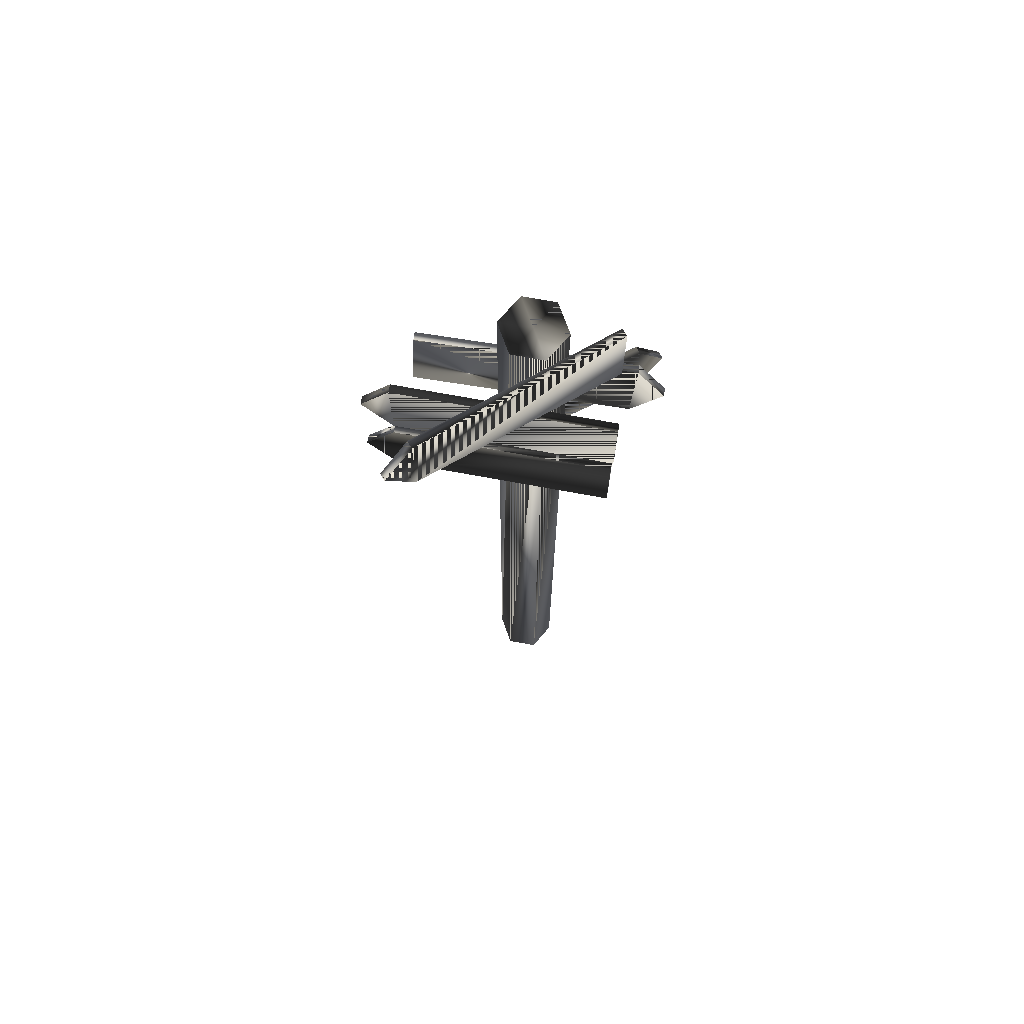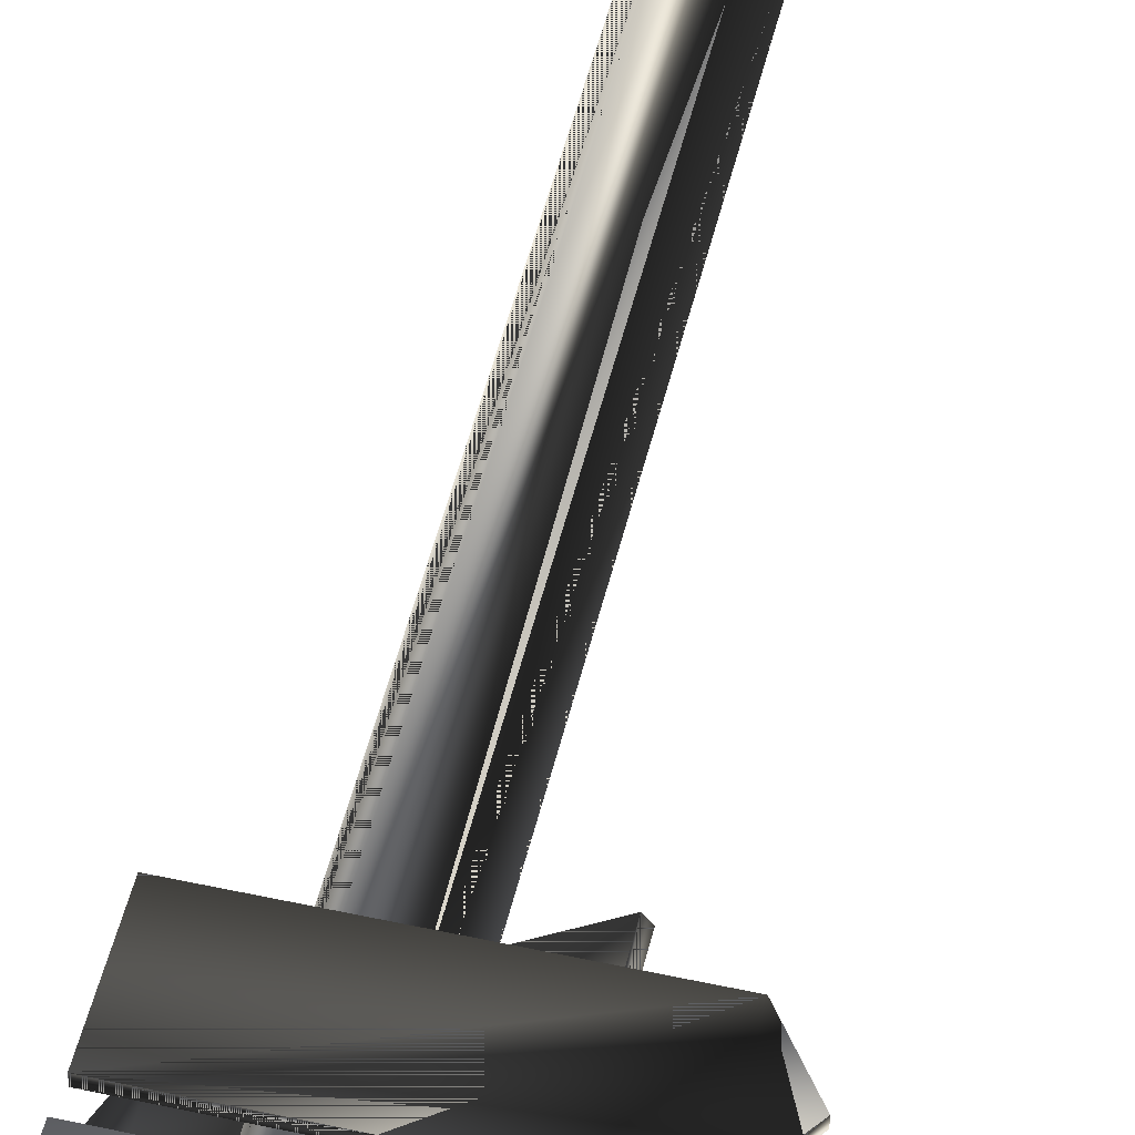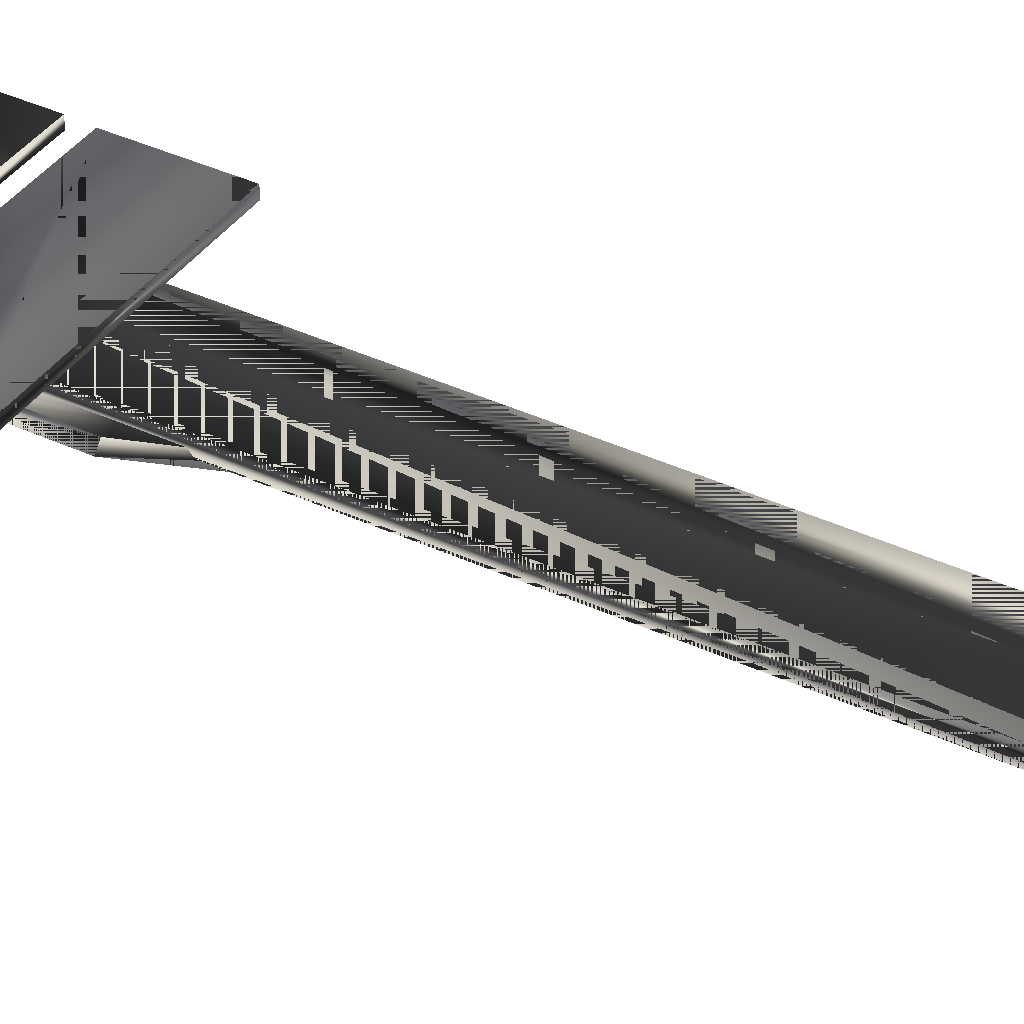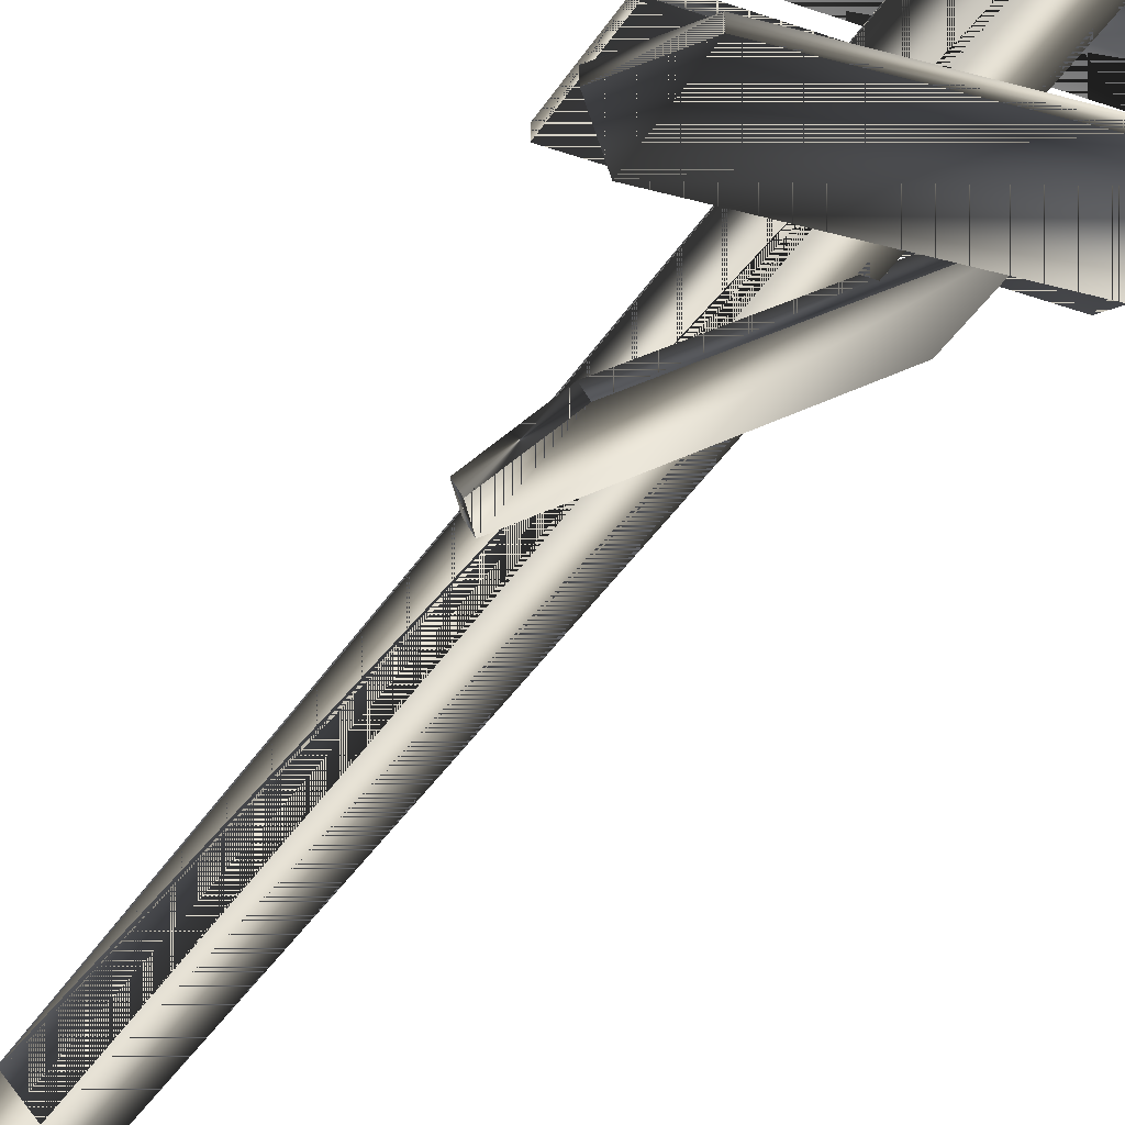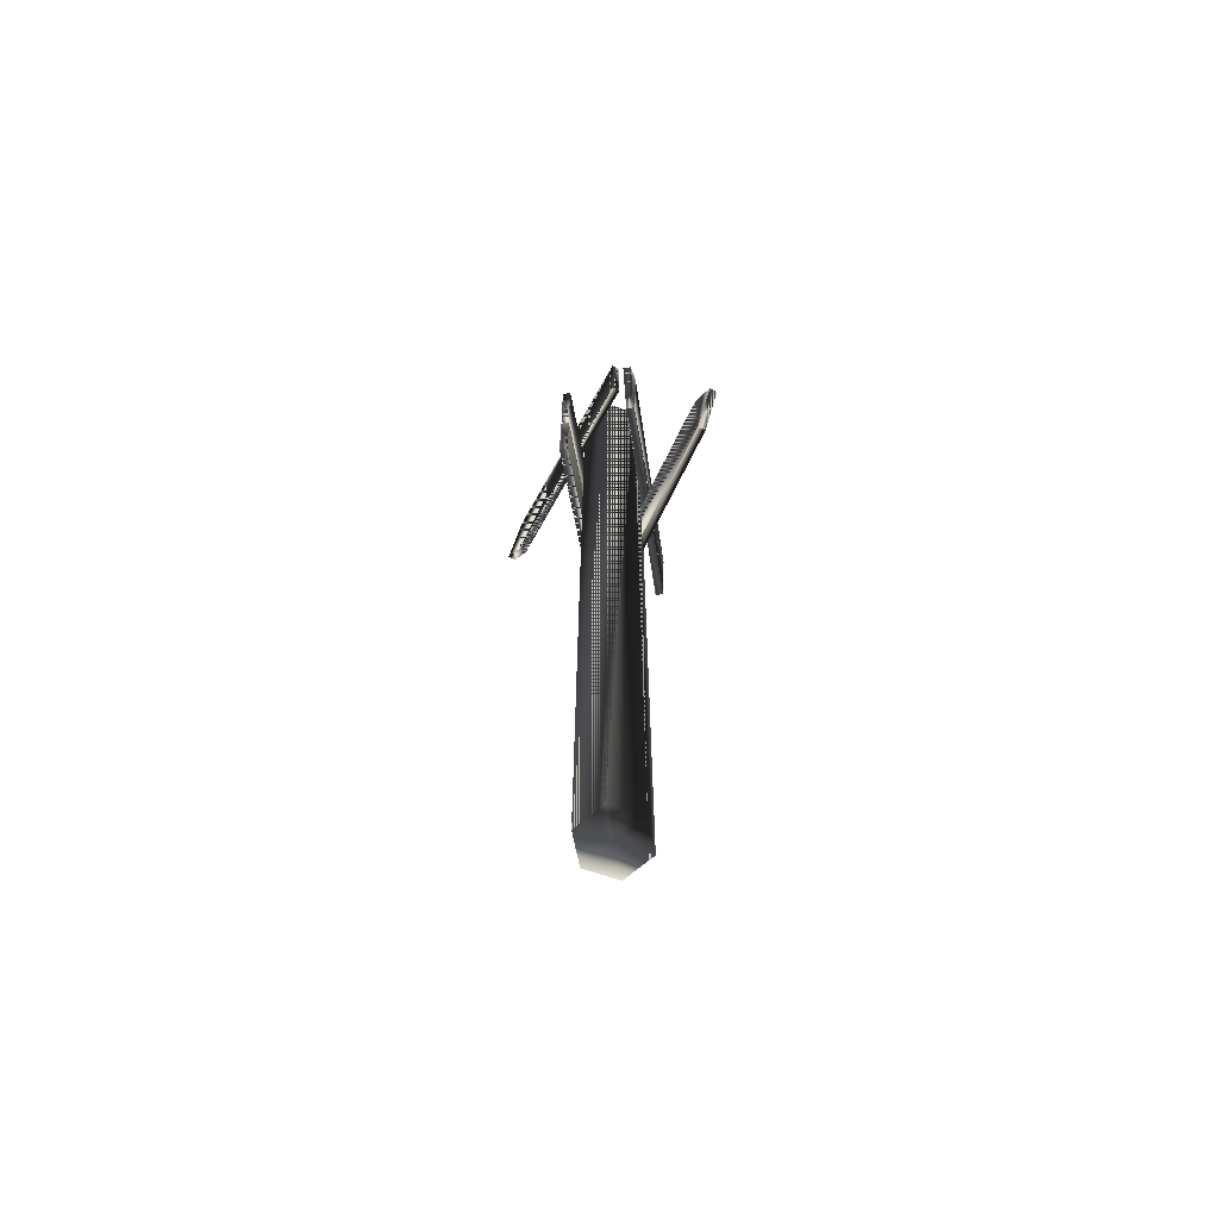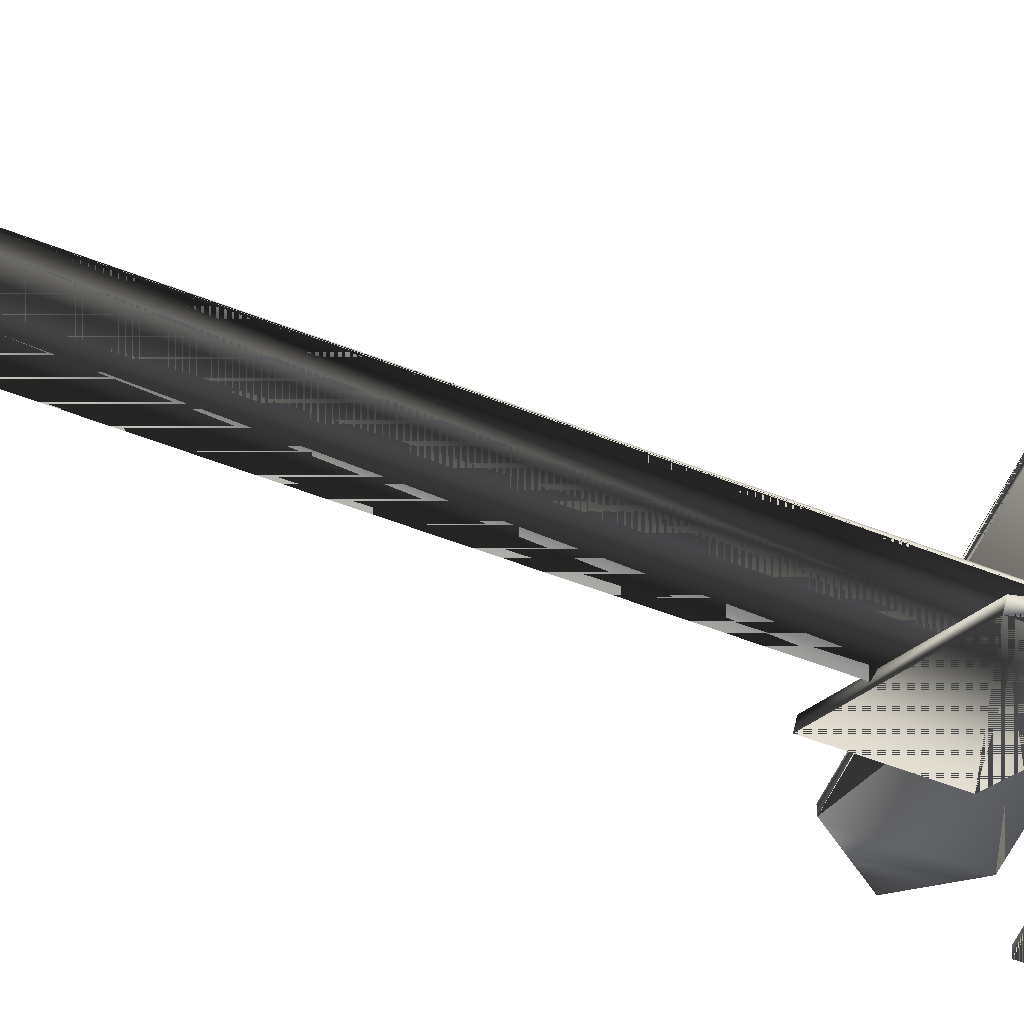
<metadata>
{"format":"obj","ext":"obj","renderer":"f3d","projection":"perspective","resolution":1024,"background":"white","views":[{"elev":71.0,"azim":10.5,"up":"+Y"},{"elev":50.8,"azim":-166.6,"up":"+Z"},{"elev":37.9,"azim":-59.0,"up":"+Z"},{"elev":-34.4,"azim":153.8,"up":"+Z"},{"elev":-67.0,"azim":101.0,"up":"+Y"},{"elev":-53.7,"azim":67.2,"up":"+Z"}]}
</metadata>
<code>
g SM_signpost_cean
v 19.37 207.4 -3.072
v 19.35 227.3 -3.052
v -20.21 227.3 30.14
v -20.21 207.4 30.14
v 18.1 207.4 -4.586
v 18.08 227.3 -4.566
v -21.48 227.3 28.63
v -21.48 207.4 28.63
v 19.35 227.3 -3.052
v 18.08 227.3 -4.566
v -21.48 227.3 28.63
v -20.21 227.3 30.14
v 19.37 207.4 -3.072
v 18.1 207.4 -4.586
v 18.08 227.3 -4.566
v 19.35 227.3 -3.052
v -20.21 207.4 30.14
v -21.48 207.4 28.63
v 18.1 207.4 -4.586
v 19.37 207.4 -3.072
v -21.48 207.4 28.63
v -20.21 207.4 30.14
v -20.21 227.3 30.14
v -21.48 227.3 28.63
v -29.57 180.6 -6.835
v -28.71 200.5 -7.604
v 22.83 198.3 -9.754
v 22.01 178.4 -8.987
v -29.48 180.7 -4.861
v -28.63 200.6 -5.63
v 22.92 198.4 -7.781
v 22.09 178.5 -7.013
v -28.71 200.5 -7.604
v -28.63 200.6 -5.63
v 22.92 198.4 -7.781
v 22.83 198.3 -9.754
v -29.57 180.6 -6.835
v -29.48 180.7 -4.861
v -28.63 200.6 -5.63
v -28.71 200.5 -7.604
v 22.01 178.4 -8.987
v 22.09 178.5 -7.013
v -29.48 180.7 -4.861
v -29.57 180.6 -6.835
v 22.09 178.5 -7.013
v 22.01 178.4 -8.987
v 22.83 198.3 -9.754
v 22.92 198.4 -7.781
v 20.76 185.1 9.843
v 20.73 205 9.843
v -30.91 205 9.843
v -30.91 185.1 9.843
v 20.76 185.1 7.866
v 20.73 205 7.866
v -30.91 205 7.866
v -30.91 185.1 7.866
v 20.73 205 9.843
v 20.73 205 7.866
v -30.91 205 7.866
v -30.91 205 9.843
v 20.76 185.1 9.843
v 20.76 185.1 7.866
v 20.73 205 7.866
v 20.73 205 9.843
v -30.91 185.1 9.843
v -30.91 185.1 7.866
v 20.76 185.1 7.866
v 20.76 185.1 9.843
v -30.91 185.1 7.866
v -30.91 185.1 9.843
v -30.91 205 9.843
v -30.91 205 7.866
v 20.44 160.9 9.843
v 20.41 180.8 9.843
v -31.22 180.8 9.843
v -31.22 160.9 9.843
v 20.44 160.9 7.866
v 20.41 180.8 7.866
v -31.22 180.8 7.866
v -31.22 160.9 7.866
v 20.41 180.8 9.843
v 20.41 180.8 7.866
v -31.22 180.8 7.866
v -31.22 180.8 9.843
v 20.44 160.9 9.843
v 20.44 160.9 7.866
v 20.41 180.8 7.866
v 20.41 180.8 9.843
v -31.22 160.9 9.843
v -31.22 160.9 7.866
v 20.44 160.9 7.866
v 20.44 160.9 9.843
v -31.22 160.9 7.866
v -31.22 160.9 9.843
v -31.22 180.8 9.843
v -31.22 180.8 7.866
v -20.38 153.1 5.005
v -20.36 173 4.987
v 21.15 173 -25.73
v 21.15 153.1 -25.73
v -19.21 153.1 6.594
v -19.18 173 6.576
v 22.33 173 -24.14
v 22.33 153.1 -24.14
v -20.36 173 4.987
v -19.18 173 6.576
v 22.33 173 -24.14
v 21.15 173 -25.73
v -20.38 153.1 5.005
v -19.21 153.1 6.594
v -19.18 173 6.576
v -20.36 173 4.987
v 21.15 153.1 -25.73
v 22.33 153.1 -24.14
v -19.21 153.1 6.594
v -20.38 153.1 5.005
v 22.33 153.1 -24.14
v 21.15 153.1 -25.73
v 21.15 173 -25.73
v 22.33 173 -24.14
v -3.978 231.7 7.569
v -3.978 231.7 7.569
v 7.757 231.7 0.7942
v 7.757 231.7 0.7942
v 3.845 0.9551 7.569
v 3.845 0.9551 -5.981
v -7.89 0.9551 0.7942
v -3.978 231.7 -5.981
v -3.978 231.7 -5.981
v 3.845 231.7 7.569
v 3.845 231.7 7.569
v -3.978 0.9551 7.569
v -3.978 0.9551 -5.981
v -7.89 231.7 0.7942
v -7.89 231.7 0.7942
v 7.757 0.9551 0.7942
v 3.845 231.7 -5.981
v 3.845 231.7 -5.981
v 28.05 163.1 -28.37
v 28.05 163.1 -28.37
v 26.87 163.1 -29.96
v 26.87 163.1 -29.96
v -38.34 170.9 9.843
v -38.34 170.9 9.843
v -38.34 170.9 7.866
v -38.34 170.9 7.866
v -26.93 217.3 33.2
v -26.93 217.3 33.2
v -25.66 217.3 34.72
v -25.66 217.3 34.72
v -38.03 195.1 7.866
v -38.03 195.1 7.866
v -38.03 195.1 9.843
v -38.03 195.1 9.843
v 29.53 188.1 -9.667
v 29.53 188.1 -9.667
v 29.61 188.1 -7.693
v 29.61 188.1 -7.693
v -0.06664 0.9551 0.7942
v -0.06664 231.7 0.7942
f 54 56 55
f 158 46 156
f 2 4 1
f 2 3 4
f 38 40 37
f 62 64 61
f 54 53 56
f 50 52 49
f 66 68 65
f 58 60 57
f 18 19 20
f 62 63 64
f 158 45 46
f 10 12 9
f 66 67 68
f 42 44 41
f 38 39 40
f 24 150 23
f 50 51 52
f 58 59 60
f 6 8 7
f 42 43 44
f 6 5 8
f 120 140 142
f 120 142 119
f 34 36 33
f 30 32 31
f 114 115 116
f 114 116 113
f 110 111 112
f 110 112 109
f 106 107 108
f 106 108 105
f 34 35 36
f 102 104 103
f 102 101 104
f 24 148 150
f 98 99 100
f 98 100 97
f 26 28 25
f 10 11 12
f 146 93 94
f 146 94 144
f 90 91 92
f 90 92 89
f 86 87 88
f 86 88 85
f 82 83 84
f 82 84 81
f 26 27 28
f 78 80 79
f 78 77 80
f 30 29 32
f 74 75 76
f 74 76 73
f 72 152 154
f 72 154 71
f 18 20 17
f 14 16 13
f 14 15 16
f 128 137 126
f 130 121 132
f 134 133 127
f 123 125 136
f 159 132 127
f 121 127 132
f 121 134 127
f 160 122 131
f 123 130 125
f 160 131 124
f 159 125 132
f 130 132 125
f 159 127 133
f 128 126 133
f 134 128 133
f 160 135 122
f 159 133 126
f 137 136 126
f 137 123 136
f 160 124 138
f 103 104 139
f 140 117 118
f 99 141 100
f 140 118 142
f 75 143 76
f 96 144 95
f 79 80 145
f 96 146 144
f 7 8 147
f 148 21 22
f 148 22 150
f 3 149 4
f 55 56 151
f 152 69 70
f 51 153 52
f 152 70 154
f 27 155 28
f 48 156 47
f 31 32 157
f 48 158 156
f 159 126 136
f 159 136 125
f 160 138 129
f 160 129 135
f 55 56 54
f 156 46 158
f 1 4 2
f 4 3 2
f 37 40 38
f 61 64 62
f 56 53 54
f 49 52 50
f 65 68 66
f 57 60 58
f 20 19 18
f 64 63 62
f 46 45 158
f 9 12 10
f 68 67 66
f 41 44 42
f 40 39 38
f 23 150 24
f 52 51 50
f 60 59 58
f 7 8 6
f 44 43 42
f 8 5 6
f 142 140 120
f 119 142 120
f 33 36 34
f 31 32 30
f 116 115 114
f 113 116 114
f 112 111 110
f 109 112 110
f 108 107 106
f 105 108 106
f 36 35 34
f 103 104 102
f 104 101 102
f 150 148 24
f 100 99 98
f 97 100 98
f 25 28 26
f 12 11 10
f 94 93 146
f 144 94 146
f 92 91 90
f 89 92 90
f 88 87 86
f 85 88 86
f 84 83 82
f 81 84 82
f 28 27 26
f 79 80 78
f 80 77 78
f 32 29 30
f 76 75 74
f 73 76 74
f 154 152 72
f 71 154 72
f 17 20 18
f 13 16 14
f 16 15 14
f 126 137 128
f 132 121 130
f 127 133 134
f 136 125 123
f 127 132 159
f 132 127 121
f 127 134 121
f 131 122 160
f 125 130 123
f 124 131 160
f 132 125 159
f 125 132 130
f 133 127 159
f 133 126 128
f 133 128 134
f 122 135 160
f 126 133 159
f 126 136 137
f 136 123 137
f 138 124 160
f 139 104 103
f 118 117 140
f 100 141 99
f 142 118 140
f 76 143 75
f 95 144 96
f 145 80 79
f 144 146 96
f 147 8 7
f 22 21 148
f 150 22 148
f 4 149 3
f 151 56 55
f 70 69 152
f 52 153 51
f 154 70 152
f 28 155 27
f 47 156 48
f 157 32 31
f 156 158 48
f 136 126 159
f 125 136 159
f 129 138 160
f 135 129 160

</code>
